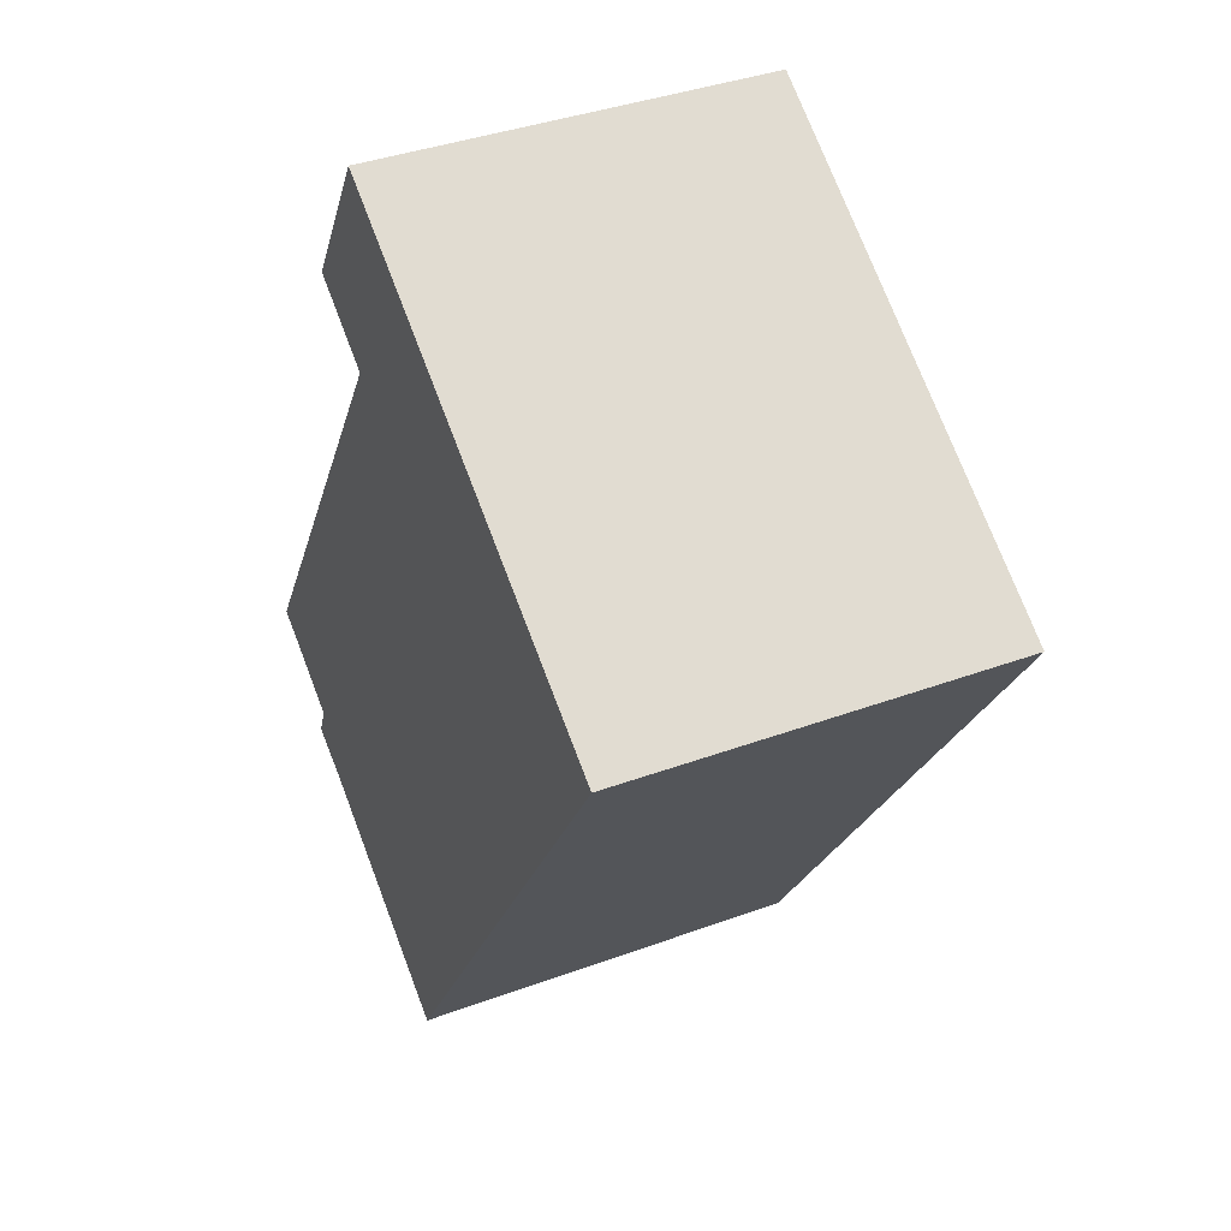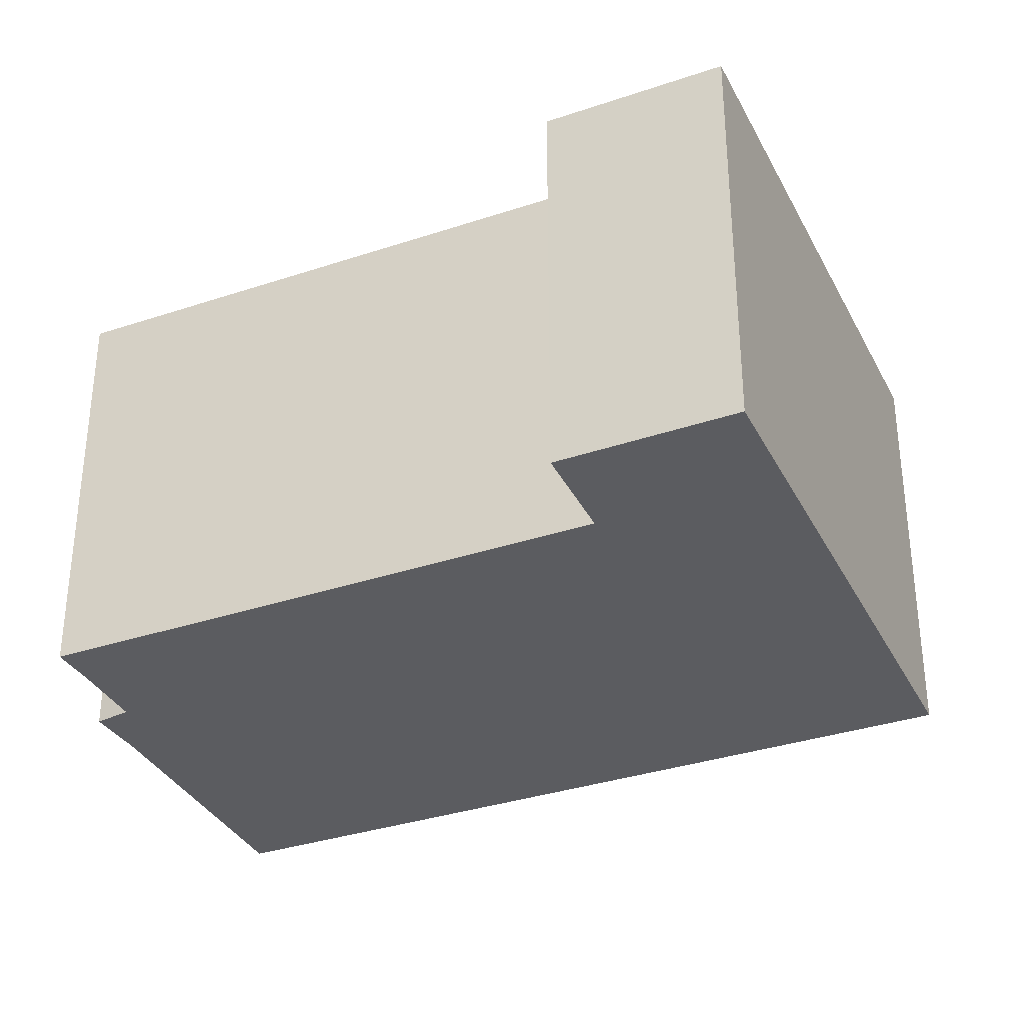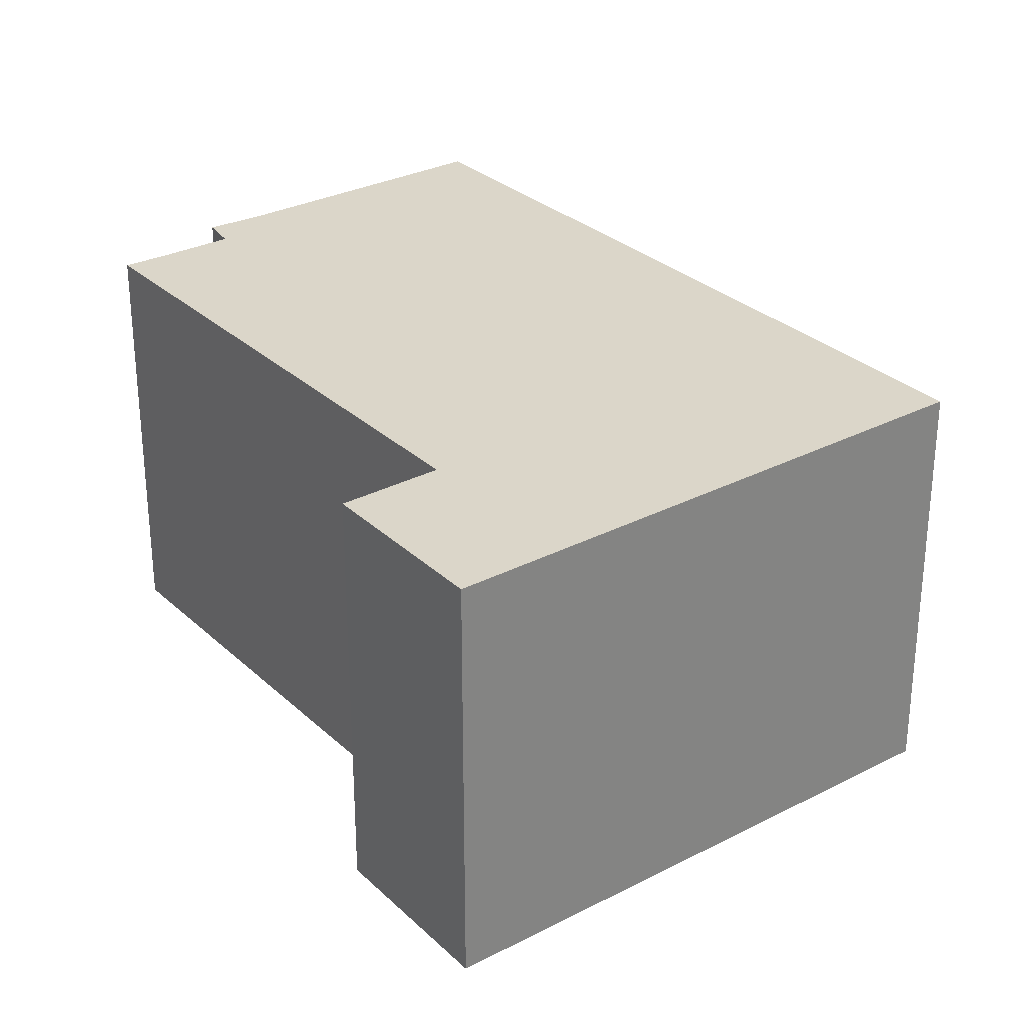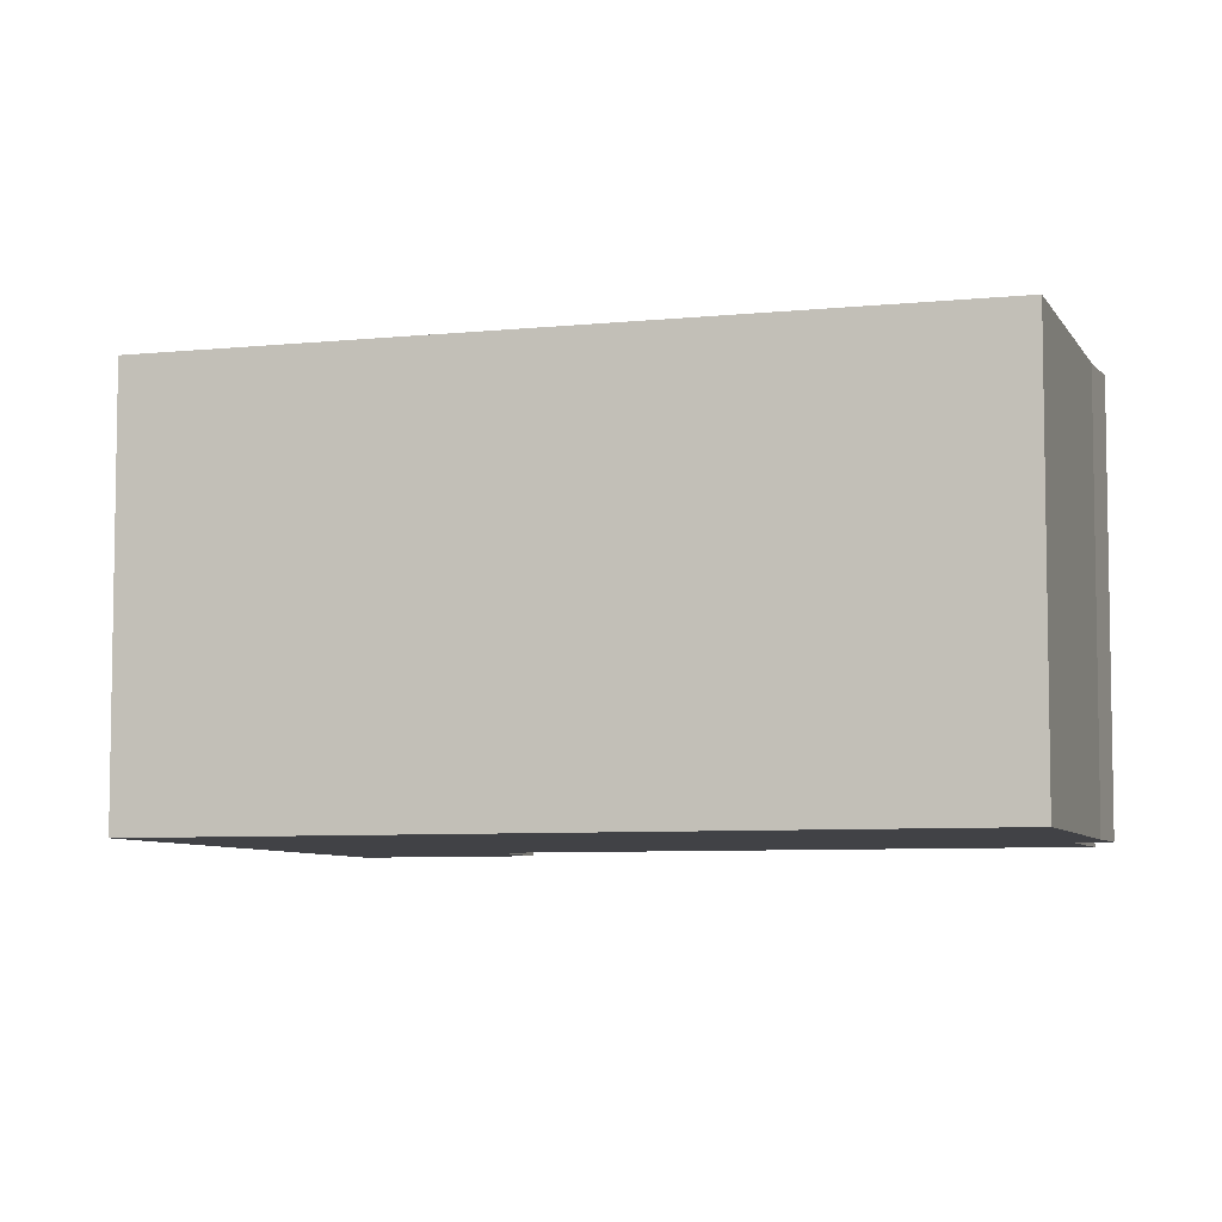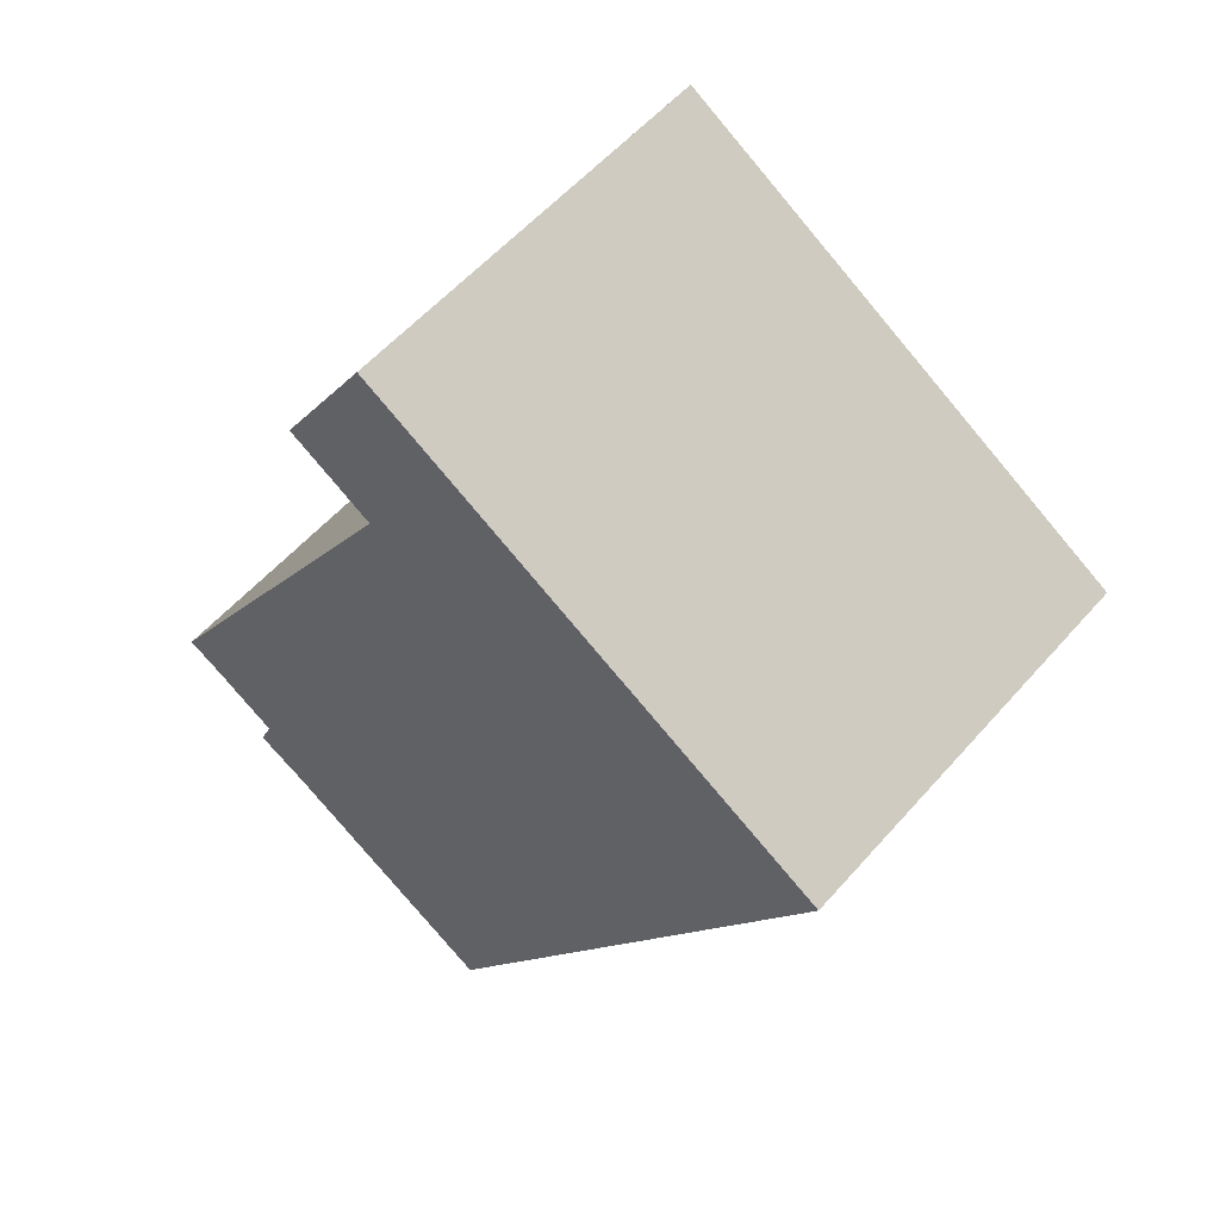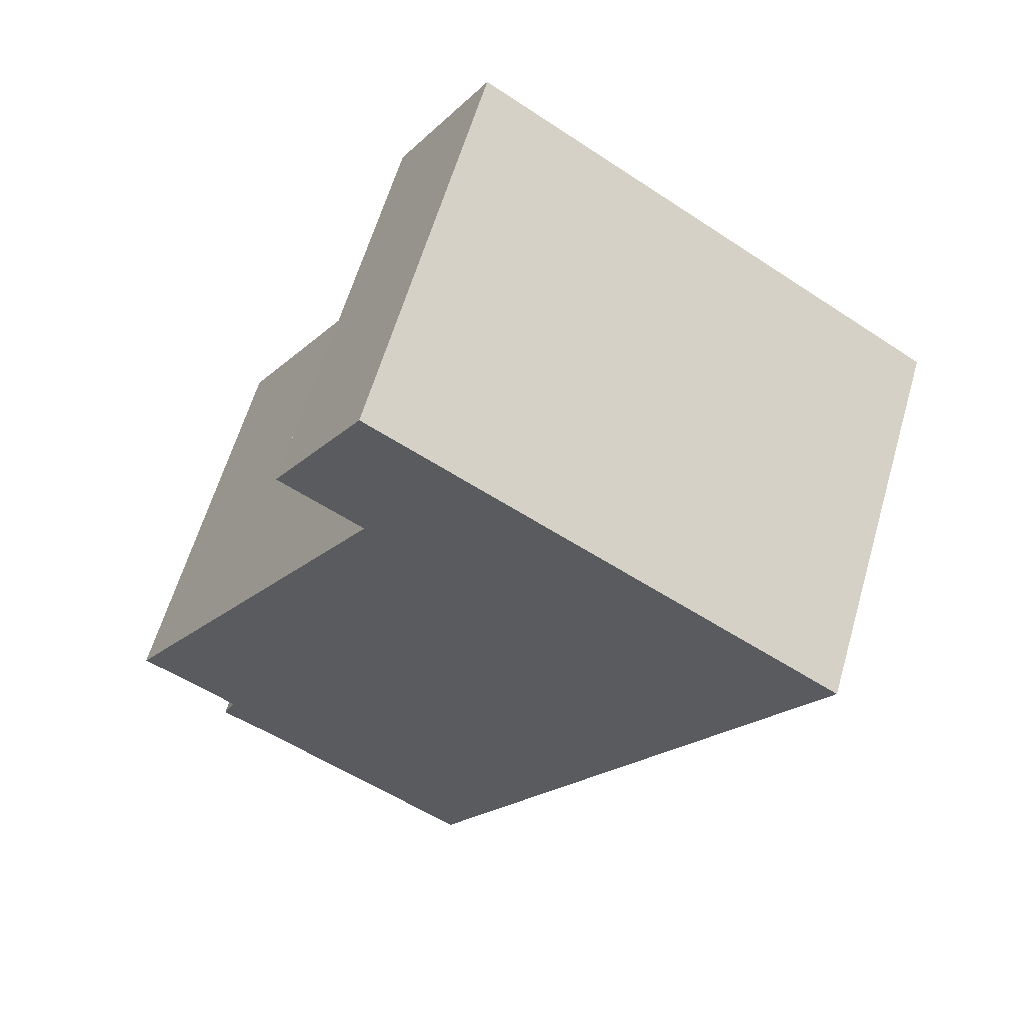
<metadata>
{"format":"obj","ext":"obj","renderer":"f3d","projection":"perspective","resolution":1024,"background":"white","views":[{"elev":38.5,"azim":65.1,"up":"+Z"},{"elev":-34.5,"azim":-33.8,"up":"+Y"},{"elev":29.7,"azim":-5.0,"up":"+Y"},{"elev":-6.6,"azim":139.4,"up":"+Y"},{"elev":56.2,"azim":40.5,"up":"+Z"},{"elev":61.0,"azim":16.2,"up":"+Z"}]}
</metadata>
<code>
v  2.768 8.03 -2.441
v  15.58 8.03 7.7
v  7.351 8.03 -5.32
v  5.968 8.03 9.546
v  6.122 8.03 13.66
v  2.036 8.03 -1.228
v  1.75 8.03 -1.884
v  0.765 8.03 -0.435
v  0 8.03 4.917e-16
v  4.261 8.03 10.64
v  5.985 8.03 13.44
v  4.261 -6.513e-16 10.64
v  6.122 -8.364e-16 13.66
v  5.985 -8.228e-16 13.44
v  1.75 1.154e-16 -1.884
v  2.036 7.519e-17 -1.228
v  0 0 0
v  5.968 -5.845e-16 9.546
v  15.58 -4.715e-16 7.7
v  7.351 3.258e-16 -5.32
v  2.768 1.495e-16 -2.441
v  0.765 2.664e-17 -0.435
g defaultobject
f 1 2 3
f 2 1 4
f 2 4 5
f 4 1 6
f 6 1 7
f 4 6 8
f 4 8 9
f 5 4 10
f 5 10 11
f 12 11 10
f 11 12 5
f 5 12 13
f 13 12 14
f 15 6 7
f 6 15 16
f 17 4 9
f 4 17 18
f 13 2 5
f 2 13 19
f 19 3 2
f 3 19 20
f 20 1 3
f 1 20 21
f 21 7 1
f 7 21 15
f 16 8 6
f 8 16 22
f 22 9 8
f 9 22 17
f 18 10 4
f 10 18 12
f 19 21 20
f 21 19 15
f 15 19 16
f 16 19 22
f 22 19 17
f 17 19 18
f 18 19 13
f 18 13 12
f 12 13 14

</code>
